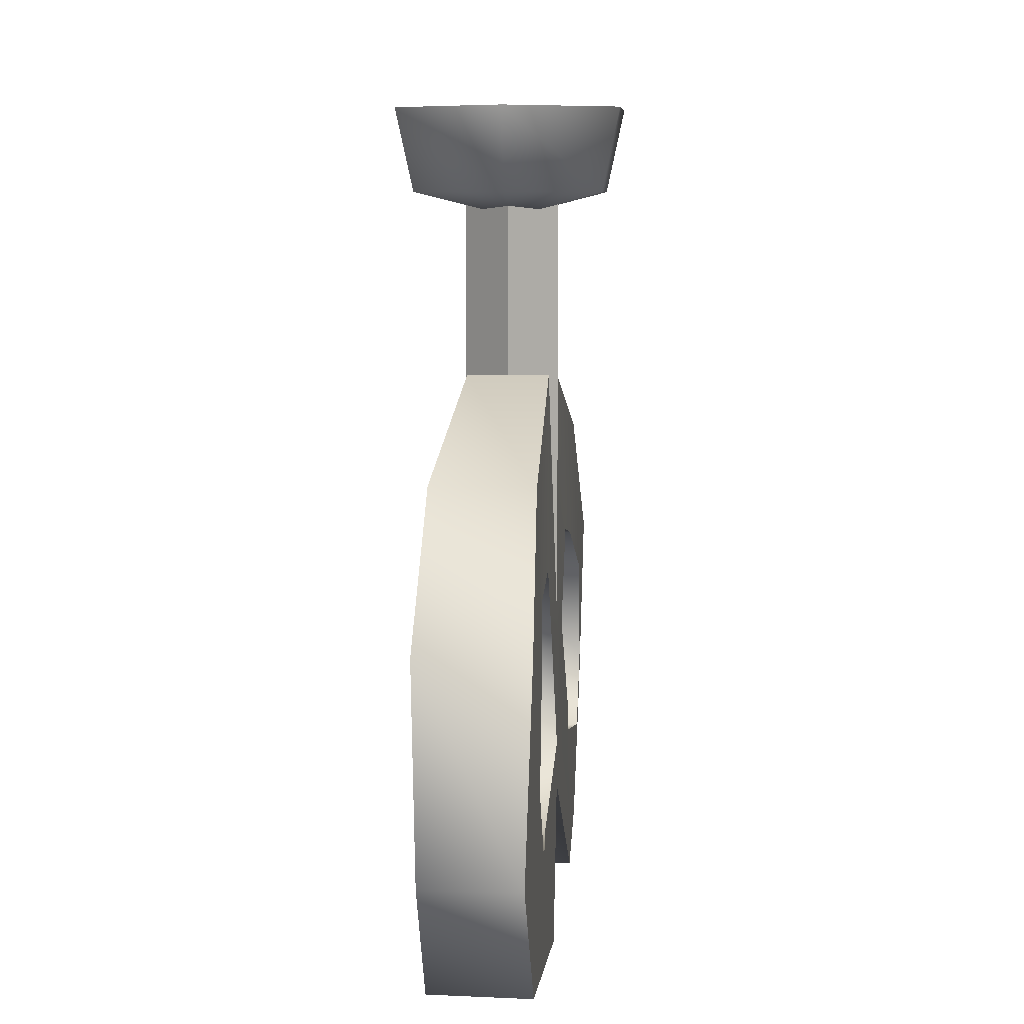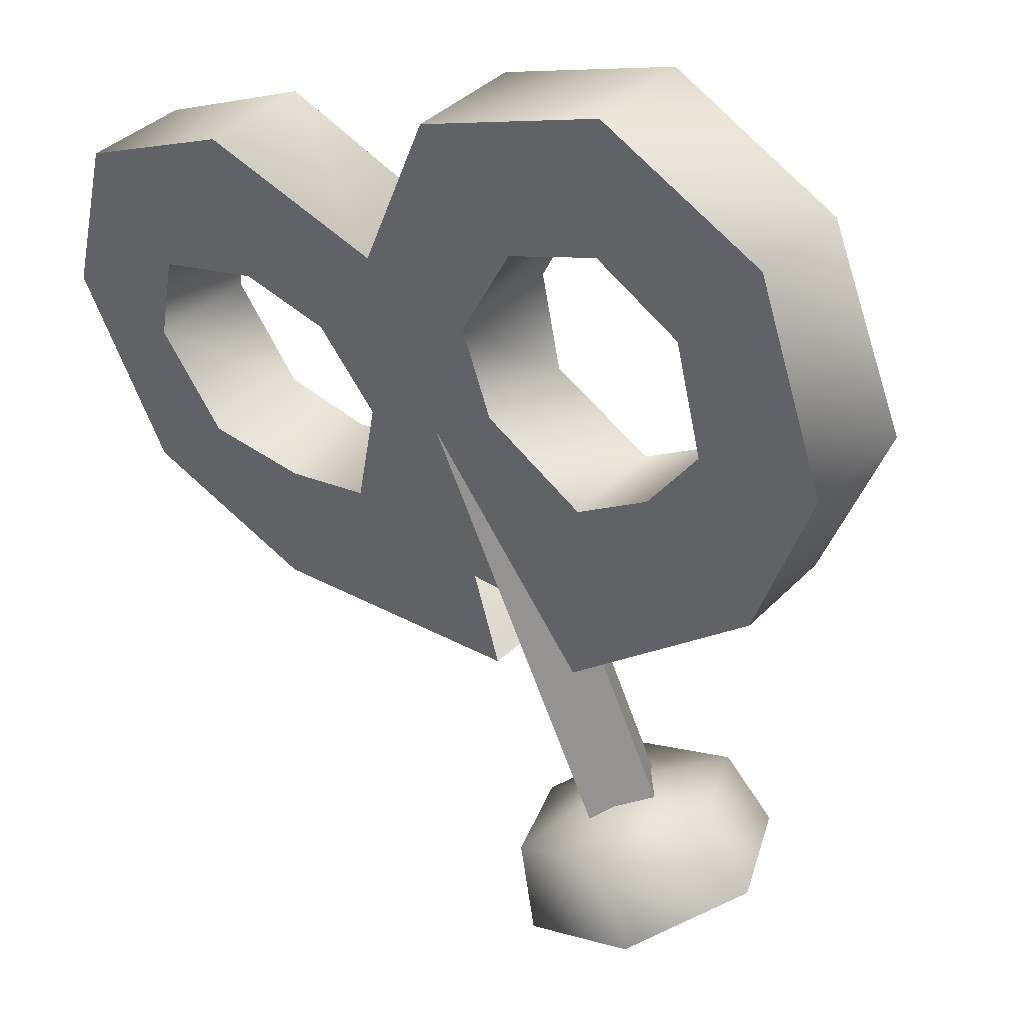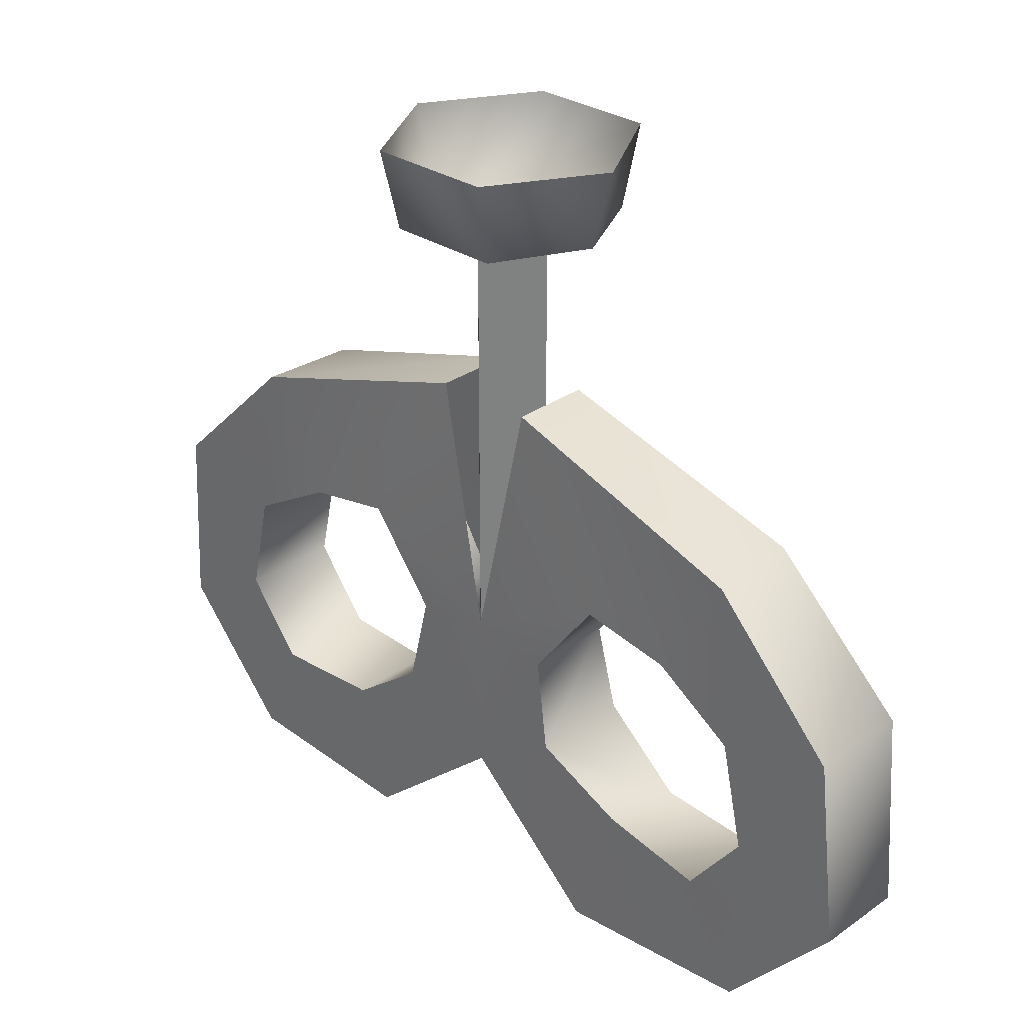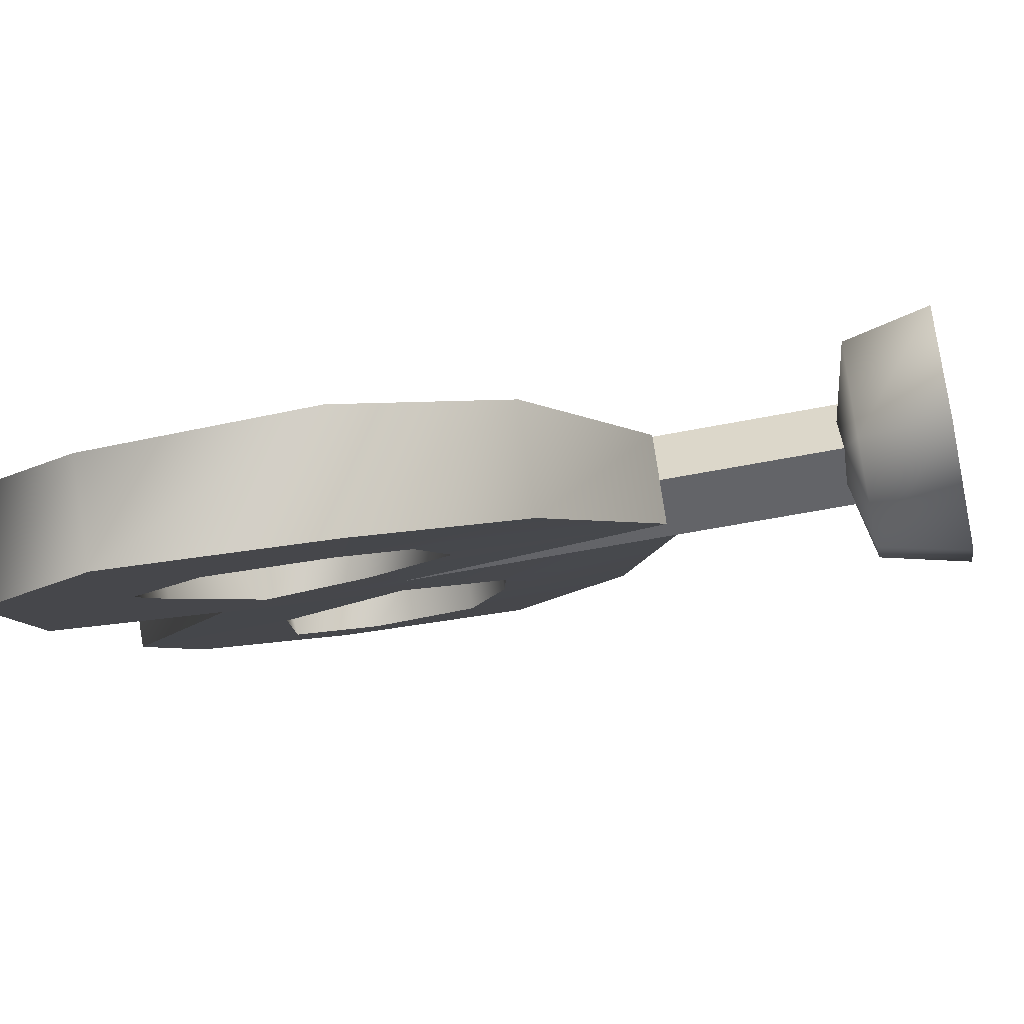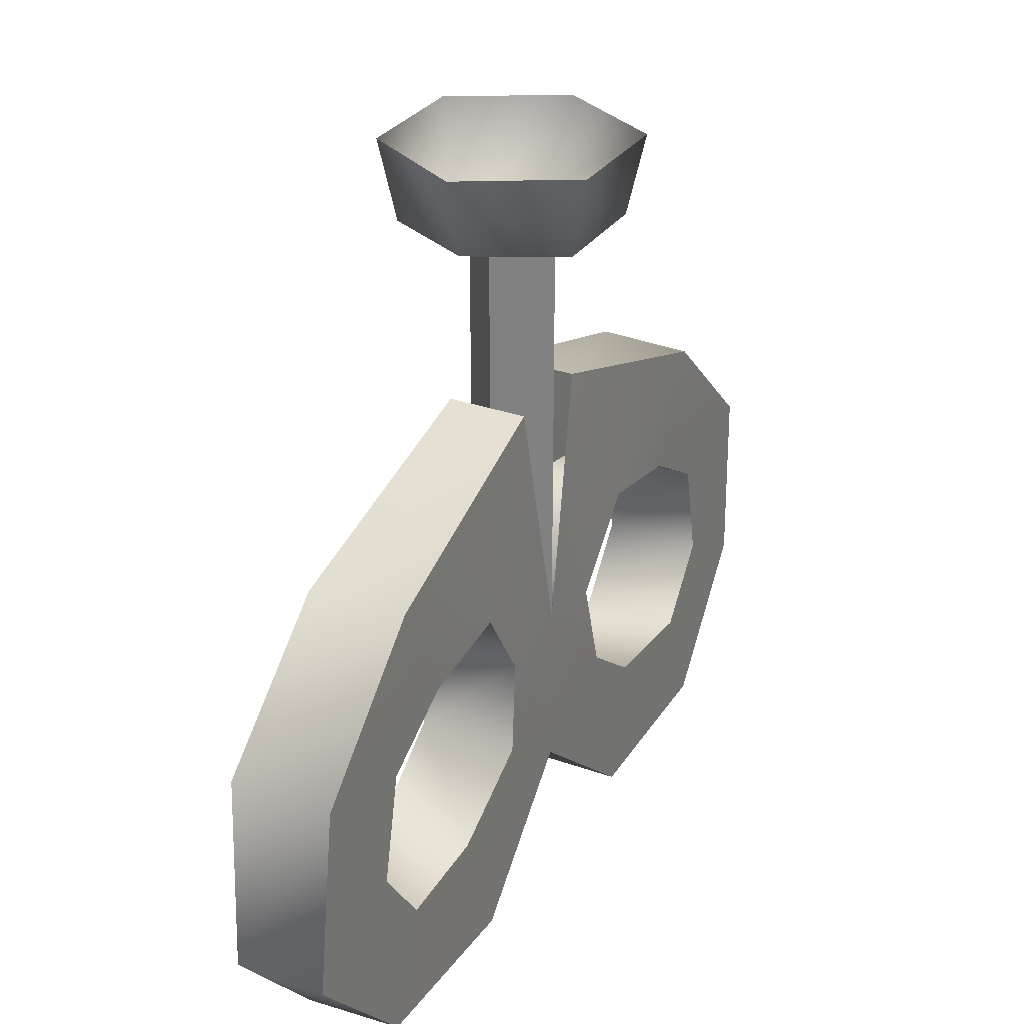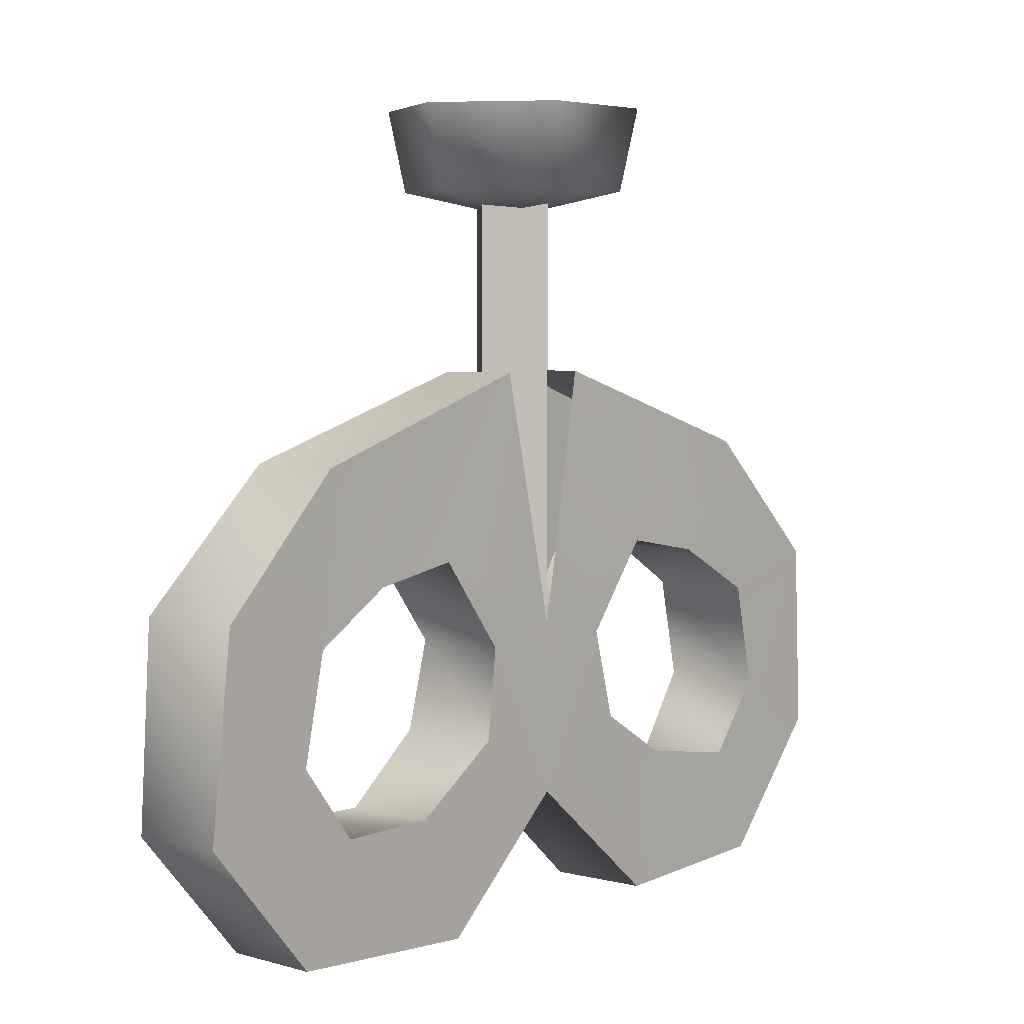
<metadata>
{"format":"obj","ext":"obj","renderer":"f3d","projection":"perspective","resolution":1024,"background":"white","views":[{"elev":7.2,"azim":139.4,"up":"+Y"},{"elev":-66.8,"azim":19.7,"up":"+Z"},{"elev":29.8,"azim":-91.0,"up":"+Y"},{"elev":-51.3,"azim":102.5,"up":"+Z"},{"elev":29.6,"azim":-17.3,"up":"+Y"},{"elev":4.6,"azim":174.8,"up":"+Y"}]}
</metadata>
<code>
v -4 0 -4
v -4 0 4
v 4 0 4
v 4 0 4
v 4 0 -4
v -4 0 -4
v -4 -59 -4
v 4 -59 -4
v 4 -59 4
v 4 -59 4
v -4 -59 4
v -4 -59 -4
v 4 -59 -4
v 4 0 -4
v 4 0 4
v 4 0 4
v 4 -59 4
v 4 -59 -4
v -4 -59 -4
v -4 0 -4
v 4 0 -4
v 4 0 -4
v 4 -59 -4
v -4 -59 -4
v -4 -59 4
v -4 0 4
v -4 0 -4
v -4 0 -4
v -4 -59 -4
v -4 -59 4
v 4 -59 4
v 4 0 4
v -4 0 4
v -4 0 4
v -4 -59 4
v 4 -59 4
v 9 0 -9
v -3 0 -13
v 11 10 -11
v -3 0 -13
v -4 10 -15
v 11 10 -11
v -3 0 -13
v -13 0 -3
v -4 10 -15
v -13 0 -3
v -15 10 -4
v -4 10 -15
v -13 0 -3
v -9 0 9
v -15 10 -4
v -9 0 9
v -11 10 11
v -15 10 -4
v -9 0 9
v 3 0 13
v -11 10 11
v 3 0 13
v 4 10 15
v -11 10 11
v 3 0 13
v 13 0 3
v 4 10 15
v 13 0 3
v 15 10 4
v 4 10 15
v 13 0 3
v 9 0 -9
v 15 10 4
v 9 0 -9
v 11 10 -11
v 15 10 4
v -3 0 -13
v 9 0 -9
v 0 -3 0
v -13 0 -3
v -3 0 -13
v 0 -3 0
v -9 0 9
v -13 0 -3
v 0 -3 0
v 3 0 13
v -9 0 9
v 0 -3 0
v 13 0 3
v 3 0 13
v 0 -3 0
v 9 0 -9
v 13 0 3
v 0 -3 0
v -4 -53 -4
v -4 -74 -4
v -11 -55 3
v -4 -74 -4
v -13 -66 4
v -11 -55 3
v -4 -74 -4
v -17 -89 8
v -13 -66 4
v -17 -89 8
v -20 -72 12
v -13 -66 4
v -17 -89 8
v -34 -88 26
v -20 -72 12
v -34 -88 26
v -30 -74 21
v -20 -72 12
v -34 -88 26
v -44 -72 36
v -30 -74 21
v -44 -72 36
v -35 -65 26
v -30 -74 21
v -44 -72 36
v -43 -48 34
v -35 -65 26
v -43 -48 34
v -33 -52 24
v -35 -65 26
v -43 -48 34
v -31 -32 23
v -33 -52 24
v -31 -32 23
v -25 -46 17
v -33 -52 24
v -31 -32 23
v -8 -22 1
v -25 -46 17
v -8 -22 1
v -17 -44 9
v -25 -46 17
v -8 -22 1
v -4 -53 -4
v -17 -44 9
v -4 -53 -4
v -11 -55 3
v -17 -44 9
v 4 -74 4
v -8 -89 17
v -4 -74 -4
v -8 -89 17
v -17 -89 8
v -4 -74 -4
v -8 -89 17
v -25 -88 34
v -17 -89 8
v -25 -88 34
v -34 -88 26
v -17 -89 8
v -25 -88 34
v -36 -72 44
v -34 -88 26
v -36 -72 44
v -44 -72 36
v -34 -88 26
v -36 -72 44
v -34 -48 43
v -44 -72 36
v -34 -48 43
v -43 -48 34
v -44 -72 36
v -34 -48 43
v -22 -32 31
v -43 -48 34
v -22 -32 31
v -31 -32 23
v -43 -48 34
v -22 -32 31
v -1 -22 8
v -31 -32 23
v -1 -22 8
v -8 -22 1
v -31 -32 23
v -3 -55 11
v -4 -66 13
v 4 -53 4
v -4 -66 13
v 4 -74 4
v 4 -53 4
v -4 -66 13
v -12 -74 20
v 4 -74 4
v -12 -74 20
v -8 -89 17
v 4 -74 4
v -12 -74 20
v -21 -75 29
v -8 -89 17
v -21 -75 29
v -25 -88 34
v -8 -89 17
v -21 -75 29
v -26 -65 35
v -25 -88 34
v -26 -65 35
v -36 -72 44
v -25 -88 34
v -26 -65 35
v -24 -52 33
v -36 -72 44
v -24 -52 33
v -34 -48 43
v -36 -72 44
v -24 -52 33
v -17 -46 26
v -34 -48 43
v -17 -46 26
v -22 -32 31
v -34 -48 43
v -17 -46 26
v -8 -44 17
v -22 -32 31
v -8 -44 17
v -1 -22 8
v -22 -32 31
v -8 -44 17
v -3 -55 11
v -1 -22 8
v -3 -55 11
v 4 -53 4
v -1 -22 8
v -17 -46 26
v -25 -46 17
v -17 -44 9
v -8 -44 17
v -17 -46 26
v -17 -44 9
v -24 -52 33
v -33 -52 24
v -25 -46 17
v -17 -46 26
v -24 -52 33
v -25 -46 17
v -24 -52 33
v -26 -65 35
v -35 -65 26
v -33 -52 24
v -24 -52 33
v -35 -65 26
v -26 -65 35
v -21 -75 29
v -30 -74 21
v -35 -65 26
v -26 -65 35
v -30 -74 21
v -21 -75 29
v -12 -74 20
v -20 -72 12
v -30 -74 21
v -21 -75 29
v -20 -72 12
v -13 -66 4
v -20 -72 12
v -12 -74 20
v -4 -66 13
v -13 -66 4
v -12 -74 20
v -3 -55 11
v -11 -55 3
v -13 -66 4
v -4 -66 13
v -3 -55 11
v -13 -66 4
v -8 -44 17
v -17 -44 9
v -11 -55 3
v -3 -55 11
v -8 -44 17
v -11 -55 3
v -4 -74 -4
v -4 -53 -4
v 3 -55 -11
v 4 -66 -13
v -4 -74 -4
v 3 -55 -11
v 8 -89 -17
v -4 -74 -4
v 4 -66 -13
v 12 -74 -20
v 8 -89 -17
v 4 -66 -13
v 26 -88 -34
v 8 -89 -17
v 12 -74 -20
v 21 -74 -30
v 26 -88 -34
v 12 -74 -20
v 36 -72 -44
v 26 -88 -34
v 21 -74 -30
v 26 -65 -35
v 36 -72 -44
v 21 -74 -30
v 34 -48 -43
v 36 -72 -44
v 26 -65 -35
v 24 -52 -33
v 34 -48 -43
v 26 -65 -35
v 23 -32 -31
v 34 -48 -43
v 24 -52 -33
v 17 -46 -25
v 23 -32 -31
v 24 -52 -33
v 1 -22 -8
v 23 -32 -31
v 17 -46 -25
v 9 -44 -17
v 1 -22 -8
v 17 -46 -25
v -4 -53 -4
v 1 -22 -8
v 9 -44 -17
v 3 -55 -11
v -4 -53 -4
v 9 -44 -17
v 17 -89 -8
v 4 -74 4
v -4 -74 -4
v 8 -89 -17
v 17 -89 -8
v -4 -74 -4
v 34 -88 -25
v 17 -89 -8
v 8 -89 -17
v 26 -88 -34
v 34 -88 -25
v 8 -89 -17
v 44 -72 -36
v 34 -88 -25
v 26 -88 -34
v 36 -72 -44
v 44 -72 -36
v 26 -88 -34
v 43 -48 -34
v 44 -72 -36
v 36 -72 -44
v 34 -48 -43
v 43 -48 -34
v 36 -72 -44
v 31 -32 -22
v 43 -48 -34
v 34 -48 -43
v 23 -32 -31
v 31 -32 -22
v 34 -48 -43
v 8 -22 -1
v 31 -32 -22
v 23 -32 -31
v 1 -22 -8
v 8 -22 -1
v 23 -32 -31
v 13 -66 -4
v 11 -55 -3
v 4 -53 4
v 4 -74 4
v 13 -66 -4
v 4 -53 4
v 20 -74 -12
v 13 -66 -4
v 4 -74 4
v 17 -89 -8
v 20 -74 -12
v 4 -74 4
v 30 -74 -21
v 20 -74 -12
v 17 -89 -8
v 34 -88 -25
v 30 -74 -21
v 17 -89 -8
v 35 -65 -26
v 30 -74 -21
v 34 -88 -25
v 44 -72 -36
v 35 -65 -26
v 34 -88 -25
v 33 -52 -24
v 35 -65 -26
v 44 -72 -36
v 43 -48 -34
v 33 -52 -24
v 44 -72 -36
v 26 -46 -17
v 33 -52 -24
v 43 -48 -34
v 31 -32 -22
v 26 -46 -17
v 43 -48 -34
v 17 -44 -8
v 26 -46 -17
v 31 -32 -22
v 8 -22 -1
v 17 -44 -8
v 31 -32 -22
v 11 -55 -3
v 17 -44 -8
v 8 -22 -1
v 4 -53 4
v 11 -55 -3
v 8 -22 -1
v 17 -46 -25
v 26 -46 -17
v 9 -44 -17
v 26 -46 -17
v 17 -44 -8
v 9 -44 -17
v 24 -52 -33
v 33 -52 -24
v 17 -46 -25
v 33 -52 -24
v 26 -46 -17
v 17 -46 -25
v 35 -65 -26
v 33 -52 -24
v 26 -65 -35
v 33 -52 -24
v 24 -52 -33
v 26 -65 -35
v 30 -74 -21
v 35 -65 -26
v 21 -74 -30
v 35 -65 -26
v 26 -65 -35
v 21 -74 -30
v 20 -74 -12
v 30 -74 -21
v 12 -74 -20
v 30 -74 -21
v 21 -74 -30
v 12 -74 -20
v 12 -74 -20
v 4 -66 -13
v 20 -74 -12
v 4 -66 -13
v 13 -66 -4
v 20 -74 -12
v 3 -55 -11
v 11 -55 -3
v 4 -66 -13
v 11 -55 -3
v 13 -66 -4
v 4 -66 -13
v 9 -44 -17
v 17 -44 -8
v 3 -55 -11
v 17 -44 -8
v 11 -55 -3
v 3 -55 -11
f 1 2 3
f 4 5 6
f 7 8 9
f 10 11 12
f 13 14 15
f 16 17 18
f 19 20 21
f 22 23 24
f 25 26 27
f 28 29 30
f 31 32 33
f 34 35 36
f 37 38 39
f 40 41 42
f 43 44 45
f 46 47 48
f 49 50 51
f 52 53 54
f 55 56 57
f 58 59 60
f 61 62 63
f 64 65 66
f 67 68 69
f 70 71 72
f 73 74 75
f 76 77 78
f 79 80 81
f 82 83 84
f 85 86 87
f 88 89 90
f 91 92 93
f 94 95 96
f 97 98 99
f 100 101 102
f 103 104 105
f 106 107 108
f 109 110 111
f 112 113 114
f 115 116 117
f 118 119 120
f 121 122 123
f 124 125 126
f 127 128 129
f 130 131 132
f 133 134 135
f 136 137 138
f 139 140 141
f 142 143 144
f 145 146 147
f 148 149 150
f 151 152 153
f 154 155 156
f 157 158 159
f 160 161 162
f 163 164 165
f 166 167 168
f 169 170 171
f 172 173 174
f 175 176 177
f 178 179 180
f 181 182 183
f 184 185 186
f 187 188 189
f 190 191 192
f 193 194 195
f 196 197 198
f 199 200 201
f 202 203 204
f 205 206 207
f 208 209 210
f 211 212 213
f 214 215 216
f 217 218 219
f 220 221 222
f 223 224 225
f 226 227 228
f 229 230 231
f 232 233 234
f 235 236 237
f 238 239 240
f 241 242 243
f 244 245 246
f 247 248 249
f 250 251 252
f 253 254 255
f 256 257 258
f 259 260 261
f 262 263 264
f 265 266 267
f 268 269 270
f 271 272 273
f 274 275 276
f 277 278 279
f 280 281 282
f 283 284 285
f 286 287 288
f 289 290 291
f 292 293 294
f 295 296 297
f 298 299 300
f 301 302 303
f 304 305 306
f 307 308 309
f 310 311 312
f 313 314 315
f 316 317 318
f 319 320 321
f 322 323 324
f 325 326 327
f 328 329 330
f 331 332 333
f 334 335 336
f 337 338 339
f 340 341 342
f 343 344 345
f 346 347 348
f 349 350 351
f 352 353 354
f 355 356 357
f 358 359 360
f 361 362 363
f 364 365 366
f 367 368 369
f 370 371 372
f 373 374 375
f 376 377 378
f 379 380 381
f 382 383 384
f 385 386 387
f 388 389 390
f 391 392 393
f 394 395 396
f 397 398 399
f 400 401 402
f 403 404 405
f 406 407 408
f 409 410 411
f 412 413 414
f 415 416 417
f 418 419 420
f 421 422 423
f 424 425 426
f 427 428 429
f 430 431 432
f 433 434 435
f 436 437 438
f 439 440 441
f 442 443 444
f 445 446 447
f 448 449 450

</code>
